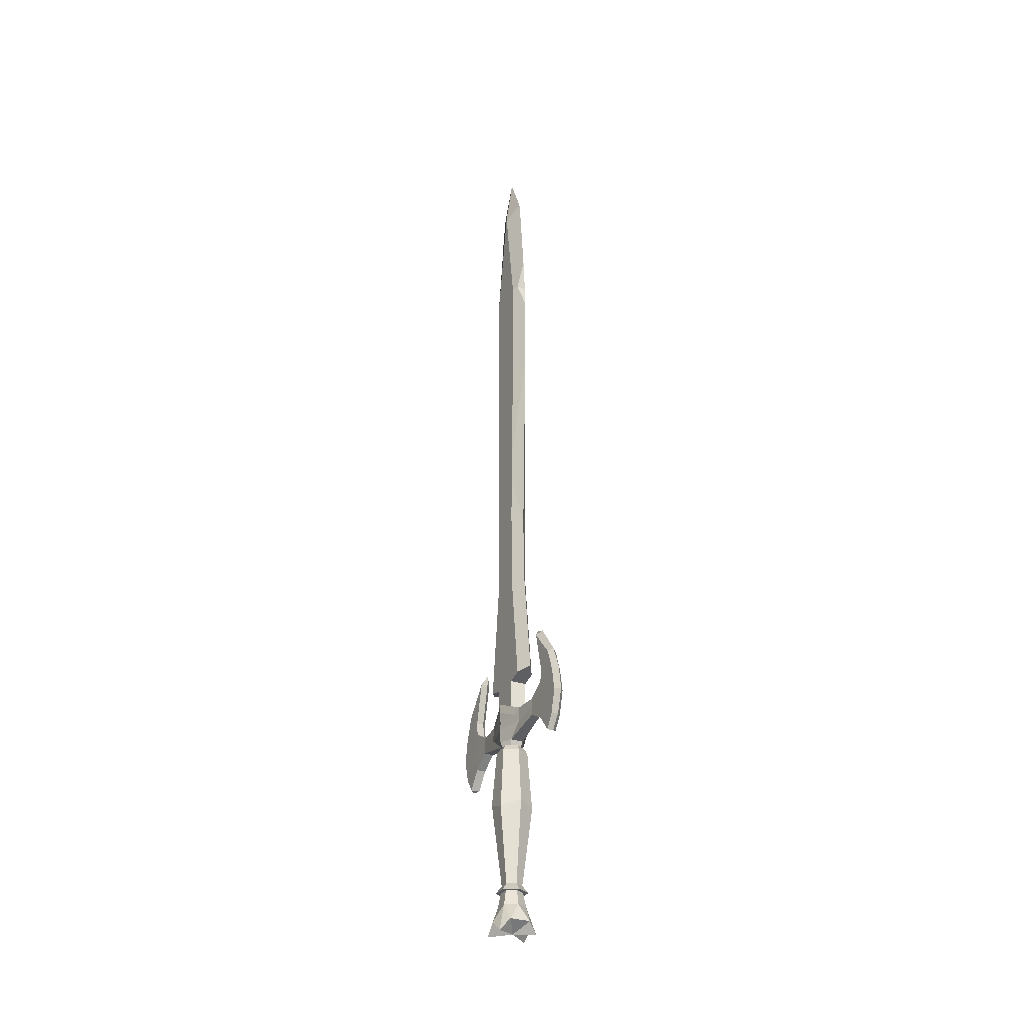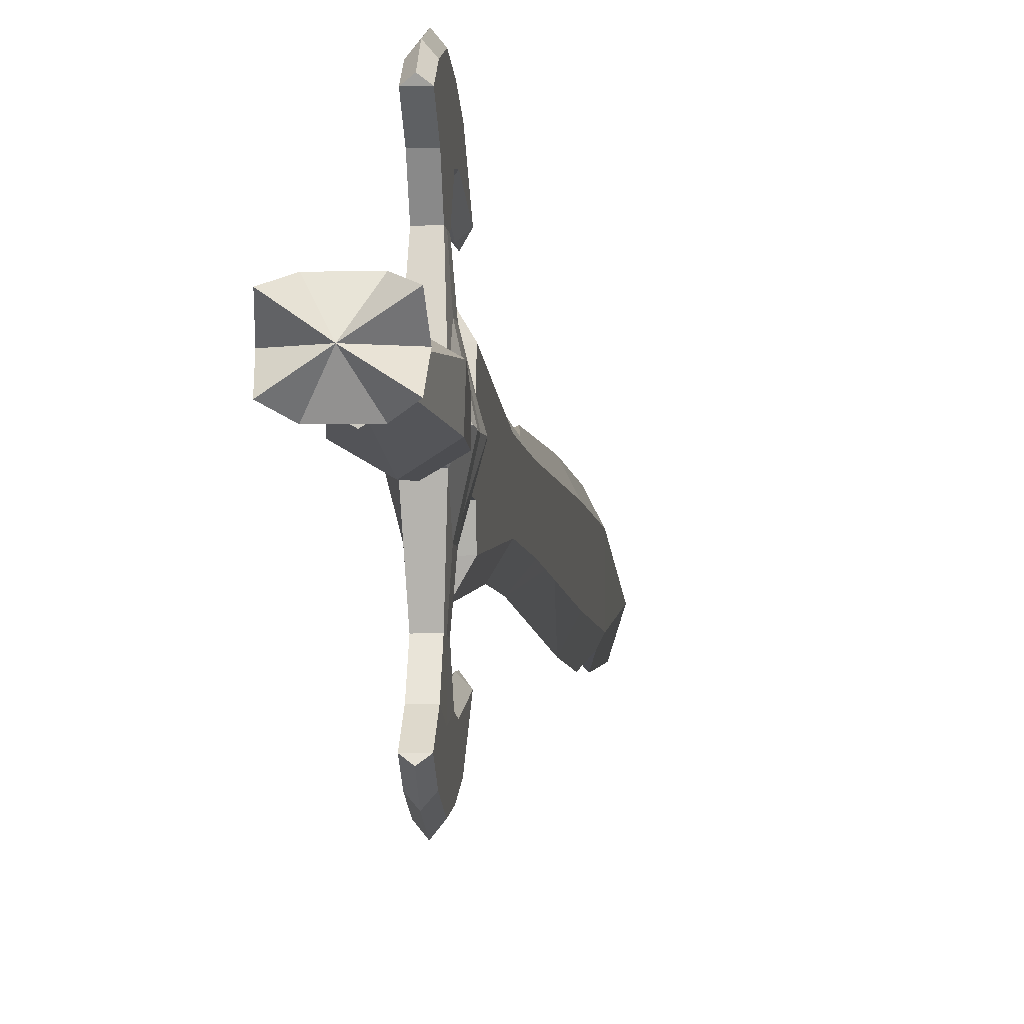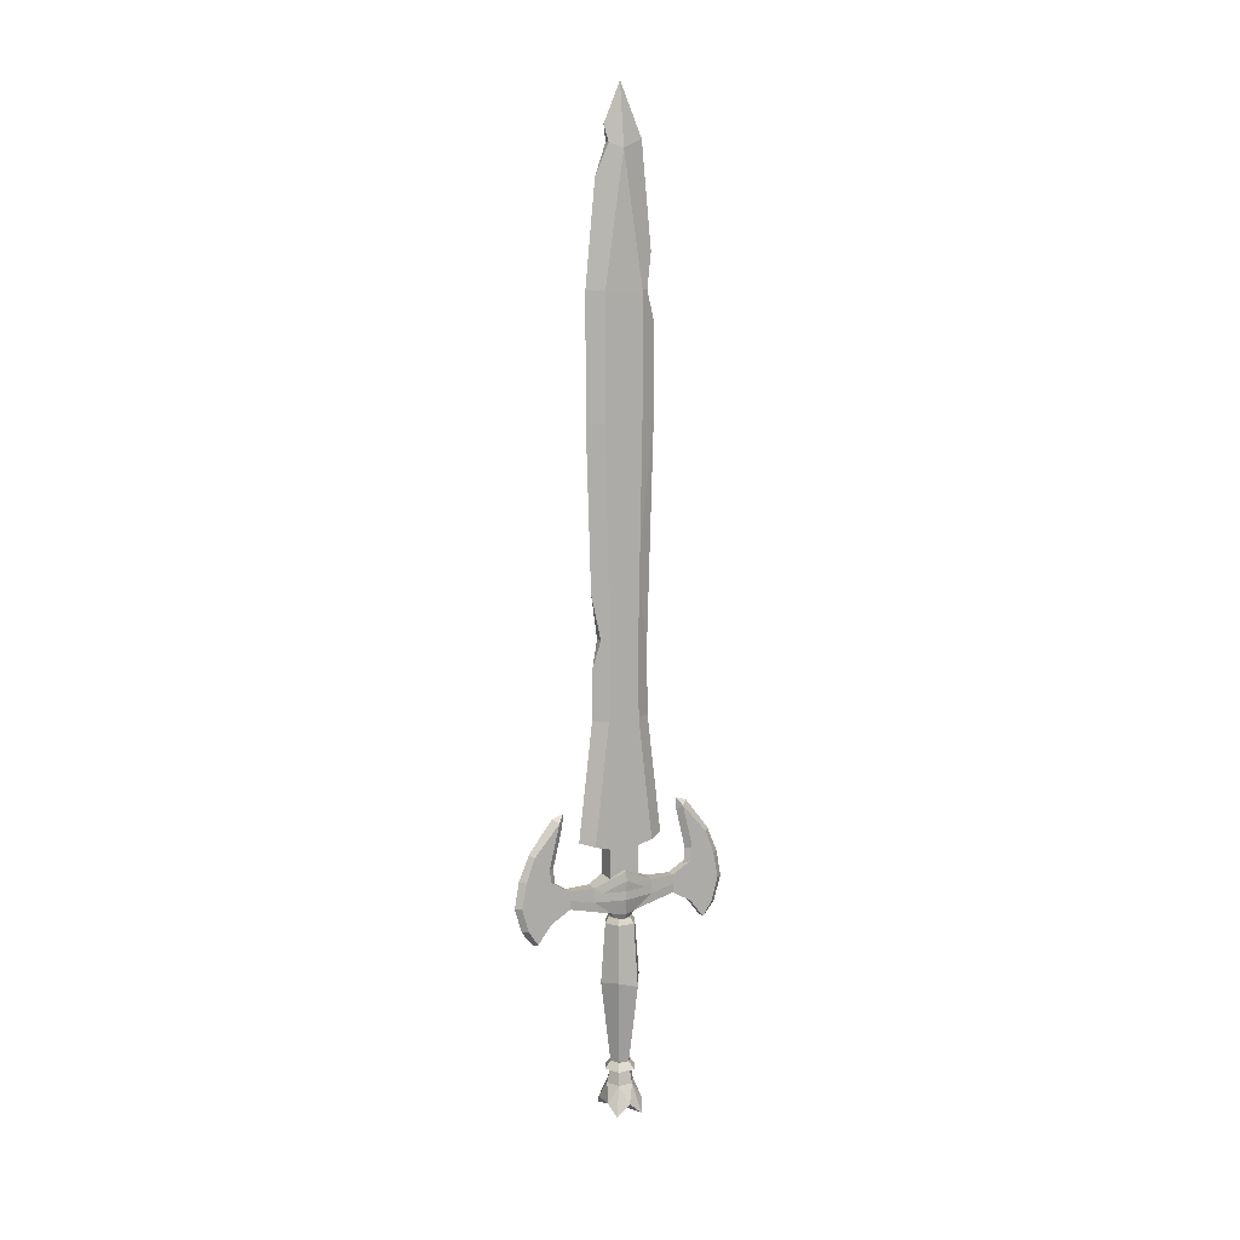
<metadata>
{"format":"obj","ext":"obj","renderer":"f3d","projection":"perspective","resolution":1024,"background":"white","views":[{"elev":-31.5,"azim":153.6,"up":"+Y"},{"elev":-4.7,"azim":4.8,"up":"+Z"},{"elev":11.8,"azim":63.2,"up":"+Y"}]}
</metadata>
<code>
v 0 21.13 5.966
v 0 21.13 -5.966
v 0 75.83 4.795
v 0 75.83 -4.795
v -1.14 20.59 -4.111
v -1.14 20.59 4.111
v 1.14 20.59 4.111
v 1.14 20.59 -4.111
v 1.133 75.77 2.593
v 1.133 75.77 -2.593
v -1.133 75.77 2.593
v -1.133 75.77 -2.593
v 0 37.34 -4.025
v -1.137 37.31 -2.159
v -1.137 37.31 2.159
v 0 37.34 4.025
v 1.137 37.31 2.159
v 1.137 37.31 -2.159
v -1.135 49.29 -2.105
v 0 46.67 -3.906
v 1.135 49.29 -2.105
v 1.135 49.29 2.105
v -1.135 49.29 2.105
v 0 110.6 -2.998
v -1.133 92.22 -2.593
v -1.044 109.5 0
v 0 92.28 4.795
v -1.133 92.22 2.593
v 1.044 109.5 0
v 1.133 92.22 -2.593
v 1.133 92.22 2.593
v 0 117.6 0
v -1.14 20.04 -2.037
v -1.14 20.04 2.037
v 1.14 20.04 -2.037
v 1.14 20.04 2.037
v -1.14 15.69 -2.037
v -1.14 15.69 2.037
v 1.14 15.69 -2.037
v 1.14 15.69 2.037
v -1.137 37.25 -0.9098
v -1.137 37.25 0.9098
v -1.135 51.29 0.8631
v -1.135 51.29 -0.8631
v -1.14 24.94 -1.428
v -1.14 24.94 1.428
v -1.133 55.25 0
v 1.137 37.25 0.9098
v 1.137 37.25 -0.9098
v 1.135 51.29 -0.8631
v 1.135 51.29 0.8631
v 1.14 24.94 -1.428
v 1.14 24.94 1.428
v 1.133 55.25 0
v 0 44.34 3.936
v 0 53.96 4.128
v 0.5553 47.95 3.025
v -0.5553 47.95 3.025
v 0 88.17 -4.795
v 0 96.86 -4.346
v -0.6844 92.24 -3.464
v 0 106 3.447
v -0.4272 110.2 1.771
v 0.6844 92.24 -3.464
v 0.4272 110.2 1.771
v 0 112.3 2.248
v 1.134 54.36 -2.198
v 1.134 59.39 -2.291
v 1.134 57.04 -1.478
v -1.133 78.79 2.593
v -1.133 76.42 1.141
v 1.483 10.32 -0.8564
v 1.483 10.32 0.8564
v 0 10.32 1.713
v -1.483 10.32 0.8564
v -1.483 10.32 -0.8564
v 0 10.32 -1.713
v 1.225 -9.993 -0.7073
v 1.225 -9.993 0.7073
v 0 -9.993 1.415
v -1.225 -9.993 0.7073
v -1.225 -9.993 -0.7073
v 0 -9.993 -1.415
v 2.453 0.8376 -1.416
v 0 1.779 -2.832
v -2.453 1.122 -1.416
v -2.453 1.779 1.416
v 0 1.377 2.832
v 2.453 1.779 1.416
v 1.899 9.593 1.096
v 0 9.593 2.193
v -1.899 9.593 1.096
v -1.899 9.593 -1.096
v 0 9.593 -2.193
v 1.899 9.593 -1.096
v 1.943 -11.01 -1.122
v 1.943 -11.01 1.122
v 0 -11.01 2.243
v -1.943 -11.01 1.122
v -1.943 -11.01 -1.122
v 0 -11.01 -2.243
v 1.324 -11.01 -0.7646
v 1.324 -11.01 0.7646
v 0 -11.01 1.529
v -1.324 -11.01 0.7646
v -1.324 -11.01 -0.7646
v 0 -11.01 -1.529
v 1.682 -13.05 -0.9709
v 1.682 -13.05 0.9709
v 0 -13.05 1.942
v -1.682 -13.05 0.9709
v -1.682 -13.05 -0.9709
v 0 -13.05 -1.942
v 2.764 -17.01 -1.834
v 2.764 -17.01 1.834
v -2.764 -17.01 1.834
v -2.764 -17.01 -1.834
v 2.89 -15.42 0
v 1.445 -15.42 2.503
v -1.445 -15.42 2.503
v -2.89 -15.42 1e-06
v -1.445 -15.42 -2.503
v 1.445 -15.42 -2.503
v -0.104 -16.75 0
v -1.851 11.08 0.000143
v 1.851 11.08 0.000143
v 0.9253 11.08 1.603
v -0.9253 11.08 1.603
v -1.851 16.97 0.000143
v 1.851 16.97 0.000143
v 0.9253 14.99 4.221
v -0.9253 14.99 4.221
v 0.6343 12.52 7.602
v -0.6343 12.52 7.602
v 0.6343 14.98 7.602
v -0.6343 14.98 7.602
v 0.6432 10.91 10.28
v -0.6432 10.91 10.28
v 0.6432 16.58 10.28
v -0.6432 16.58 10.28
v 0 10.2 14.25
v 0 17.18 14.59
v 0 8.218 12.69
v 0.6432 18.41 10.5
v -0.6432 18.41 10.5
v 0 20.67 13.11
v 0.6432 24.39 9.055
v -0.6432 24.39 9.055
v 0 24.96 9.82
v 1.851 13.01 0.000143
v 0.9253 13.01 4.221
v 0.6343 13.73 7.602
v 0.6432 13.65 11.01
v 0 13.59 15.22
v -0.6432 13.65 11.01
v -0.6343 13.73 7.602
v -0.9253 13.01 4.221
v -1.851 13.01 0.000143
v 0.9253 11.08 -1.603
v -0.9253 11.08 -1.603
v 0.9253 14.99 -4.221
v -0.9253 14.99 -4.221
v 0.6343 12.52 -7.602
v -0.6343 12.52 -7.602
v 0.6343 14.98 -7.602
v -0.6343 14.98 -7.602
v 0.6432 10.91 -10.28
v -0.6432 10.91 -10.28
v 0.6432 16.58 -10.28
v -0.6432 16.58 -10.28
v 0 10.2 -14.25
v 0 17.18 -14.59
v 0 8.218 -12.69
v 0.6432 18.41 -10.5
v -0.6432 18.41 -10.5
v 0 20.67 -13.11
v 0.6432 24.39 -9.054
v -0.6432 24.39 -9.054
v 0 24.96 -9.819
v 0.9253 13.01 -4.221
v 0.6343 13.73 -7.602
v 0.6432 13.65 -11.01
v 0 13.59 -15.22
v -0.6432 13.65 -11.01
v -0.6343 13.73 -7.602
v -0.9253 13.01 -4.221
v -0.6432 8.419 -12.21
v -0.6432 10.34 -13.5
v -0.6432 13.6 -14.43
v -0.6432 17.07 -13.78
v -0.6432 20.24 -12.61
v 0.6432 20.24 -12.61
v 0.6432 17.07 -13.78
v 0.6432 13.6 -14.43
v 0.6432 10.34 -13.5
v 0.6432 8.419 -12.21
v 0.6432 8.417 12.21
v 0.6432 10.34 13.51
v 0.6432 13.6 14.43
v 0.6432 17.07 13.78
v 0.6432 20.25 12.62
v -0.6432 20.25 12.62
v -0.6432 17.07 13.78
v -0.6432 13.6 14.43
v -0.6432 10.34 13.51
v -0.6432 8.417 12.21
v 0 16.08 9.49
v 0 18.32 9.685
v 0 23.74 8.379
v 0 16.08 -9.49
v 0 18.32 -9.685
v 0 23.74 -8.379
v 0 25.47 -8.24
v 4e-06 25.47 8.24
v -0.7015 10.16 1.215
v -1.403 10.16 0.000109
v -0.7015 10.16 -1.215
v 0.7015 10.16 -1.215
v 1.403 10.16 0.000109
v 0.7015 10.16 1.215
v 1.851 14.21 0.000143
v 1.182 14.21 3.049
v 1.979 15.66 0.000135
v 1.182 14.21 -3.049
v -1.182 14.21 3.049
v -1.851 14.21 0.000143
v -1.979 15.66 0.000135
v -1.182 14.21 -3.049
v -0.6432 13.54 -12.41
v -0.6432 13.65 -13.4
v -0.6432 11.71 -11.53
v -0.6432 15.16 -11.93
v -0.6432 16.34 -12.12
v -0.6432 16.64 -11.3
v -0.6432 19.73 -11.74
v -0.6432 18.47 -11.52
v -0.6432 20.58 -11
v 0.6432 20.58 -11
v 0.6432 18.26 -12.17
v 0.6432 18.47 -11.52
v 0.6432 16.18 -11.79
v 0.6432 16.64 -11.3
v 0.6432 13.39 -13.42
v 0.6432 13.64 -12.04
v 0.6432 11.48 -12.79
v 0.6432 12.72 -12.61
v 0.6432 10.98 12.75
v 0.6432 14.27 11.84
v 0.6432 11.71 11.53
v 0.6432 14.24 11.32
v 0.6432 16.8 12.82
v 0.6432 17.28 12.16
v 0.6432 19.73 11.74
v 0.6432 18.47 11.52
v 0.6432 20.59 11
v -0.6432 20.59 11.31
v -0.6432 19.73 11.74
v -0.6432 19.93 10.94
v -0.6432 16.8 12.55
v -0.6432 17.12 12.16
v -0.6432 13.87 12.11
v -0.6432 15.15 11.32
v -0.6432 12.84 12.82
v -0.6432 10.95 12.44
f 32 24 26 29
f 26 32 29
f 24 32 29
f 65 63 62
f 41 42 43 44
f 38 37 39 40
f 48 49 50 51
f 2 8 5
f 1 6 7
f 20 21 18 13
f 13 14 19 20
f 57 58 55
f 29 31 30
f 28 26 25
f 5 14 13 2
f 45 46 42 41
f 1 16 15 6
f 7 17 16 1
f 53 52 49 48
f 13 18 8 2
f 20 19 12 4
f 4 10 68
f 51 50 54
f 44 43 47
f 70 27 28
f 60 64 61
f 3 9 31 27
f 9 10 30 31
f 70 71 11
f 6 5 33 34
f 5 8 35 33
f 8 7 36 35
f 7 6 34 36
f 34 33 37 38
f 33 35 39 37
f 35 36 40 39
f 36 34 38 40
f 15 23 43 42
f 19 14 41 44
f 5 6 46 45
f 6 15 42 46
f 14 5 45 41
f 23 11 47 43
f 11 71 12 47
f 12 19 44 47
f 18 21 50 49
f 22 17 48 51
f 7 8 52 53
f 8 18 49 52
f 17 7 53 48
f 21 67 69 54 50
f 10 9 54
f 9 22 51 54
f 56 57 22 9 3
f 23 58 56 3 11
f 15 16 55 58 23
f 16 17 22 57 55
f 64 60 24 29 30
f 10 4 59 64 30
f 4 12 25 61 59
f 24 60 61 25 26
f 63 66 32 26
f 27 62 63 26 28
f 65 62 27 31 29
f 32 66 65 29
f 61 64 59
f 65 66 63
f 57 56 58
f 68 69 67
f 20 67 21
f 4 68 67 20
f 54 69 68 10
f 12 71 25
f 11 3 27 70
f 25 71 70 28
f 89 84 95 90
f 88 89 90 91
f 87 88 91 92
f 86 87 92 93
f 85 86 93 94
f 94 95 84 85
f 72 77 76 75 74 73
f 114 124 123
f 85 84 78 83
f 86 85 83 82
f 87 86 82 81
f 88 87 81 80
f 89 88 80 79
f 78 84 89 79
f 91 90 73 74
f 92 91 74 75
f 93 92 75 76
f 94 93 76 77
f 72 95 94 77
f 90 95 72 73
f 78 79 97 96
f 79 80 98 97
f 80 81 99 98
f 81 82 100 99
f 82 83 101 100
f 83 78 96 101
f 96 97 103 102
f 97 98 104 103
f 98 99 105 104
f 99 100 106 105
f 100 101 107 106
f 101 96 102 107
f 102 103 109 108
f 103 104 110 109
f 104 105 111 110
f 105 106 112 111
f 106 107 113 112
f 107 102 108 113
f 108 118 114
f 109 119 115
f 111 121 116
f 112 122 117
f 123 108 114
f 118 109 115
f 115 124 118
f 108 109 118
f 120 119 110
f 109 110 119
f 120 111 116
f 121 124 116
f 110 111 120
f 121 112 117
f 122 124 117
f 111 112 121
f 123 122 113
f 112 113 122
f 113 108 123
f 123 124 122
f 114 118 124
f 116 124 120
f 119 124 115
f 124 119 120
f 117 124 121
f 127 126 150 151
f 125 128 157 158
f 128 127 133 134
f 127 151 152 133
f 131 132 136 135
f 157 128 134 156
f 134 133 137 138
f 133 152 153 137
f 135 136 140 139
f 156 134 138 155
f 206 197 143
f 198 199 154 141
f 204 205 141 154
f 197 198 141 143
f 141 205 206 143
f 202 203 142 146
f 142 200 201 146
f 148 202 146 149
f 146 201 147 149
f 222 221 223
f 152 151 131 135
f 153 152 135 139
f 154 199 200 142
f 203 204 154 142
f 136 156 155 140
f 132 157 156 136
f 226 225 227
f 159 180 150 126
f 125 158 186 160
f 160 164 163 159
f 159 163 181 180
f 161 165 166 162
f 186 185 164 160
f 164 168 167 163
f 163 167 182 181
f 165 169 170 166
f 185 184 168 164
f 196 187 173
f 194 195 171 183
f 188 189 183 171
f 195 196 173 171
f 171 173 187 188
f 190 191 176 172
f 172 176 192 193
f 191 178 179 176
f 176 179 177 192
f 224 223 221
f 181 165 161 180
f 182 169 165 181
f 183 172 193 194
f 189 190 172 183
f 166 170 184 185
f 162 166 185 186
f 226 227 228
f 131 130 129 132
f 162 129 130 161
f 188 187 168
f 232 229 231
f 233 230 232 234
f 235 233 234 236
f 237 235 236
f 239 238 240
f 241 239 240 242
f 243 241 242 244
f 246 243 244
f 196 195 167
f 168 187 196 167
f 198 197 137
f 248 247 249 250
f 251 248 250 252
f 253 251 252 254
f 255 253 254
f 257 256 258
f 259 257 258 260
f 261 259 260 262
f 263 261 264
f 206 205 138
f 137 197 206 138
f 139 140 207
f 140 145 208 207
f 144 139 207 208
f 145 148 209 208
f 147 144 208 209
f 169 174 211 210
f 175 170 210 211
f 170 169 210
f 174 177 212 211
f 178 175 211 212
f 177 179 213
f 179 178 213
f 178 212 213
f 212 177 213
f 148 149 214
f 149 147 214
f 147 209 214
f 209 148 214
f 215 216 217 218 219 220
f 128 125 216 215
f 125 160 217 216
f 160 159 218 217
f 159 126 219 218
f 126 127 220 219
f 127 128 215 220
f 151 150 221 222
f 130 131 222 223
f 131 151 222
f 180 161 224
f 161 130 223 224
f 150 180 224 221
f 158 157 225 226
f 157 132 225
f 132 129 227 225
f 129 162 228 227
f 162 186 228
f 186 158 226 228
f 229 230 188 231
f 168 184 232 231
f 190 189 230 233
f 184 170 234 232
f 191 190 233 235
f 170 175 236 234
f 178 191 235 237
f 175 178 237 236
f 192 177 238 239
f 177 174 240 238
f 193 192 239 241
f 174 169 242 240
f 194 193 241 243
f 169 182 244 242
f 195 194 243 245
f 182 167 246 244
f 167 245 246
f 199 198 247 248
f 198 137 249 247
f 137 153 250 249
f 200 199 248 251
f 153 139 252 250
f 201 200 251 253
f 139 144 254 252
f 147 201 253 255
f 144 147 255 254
f 202 148 256
f 148 145 258
f 203 202 257 259
f 145 140 260 258
f 204 203 259 261
f 140 155 262
f 263 204 261
f 155 138 264 262
f 264 205 263
f 230 229 232
f 189 188 230
f 188 168 231
f 167 195 245
f 245 243 246
f 264 261 262
f 138 205 264
f 205 204 263
f 140 262 260
f 148 258 256
f 202 256 257

</code>
